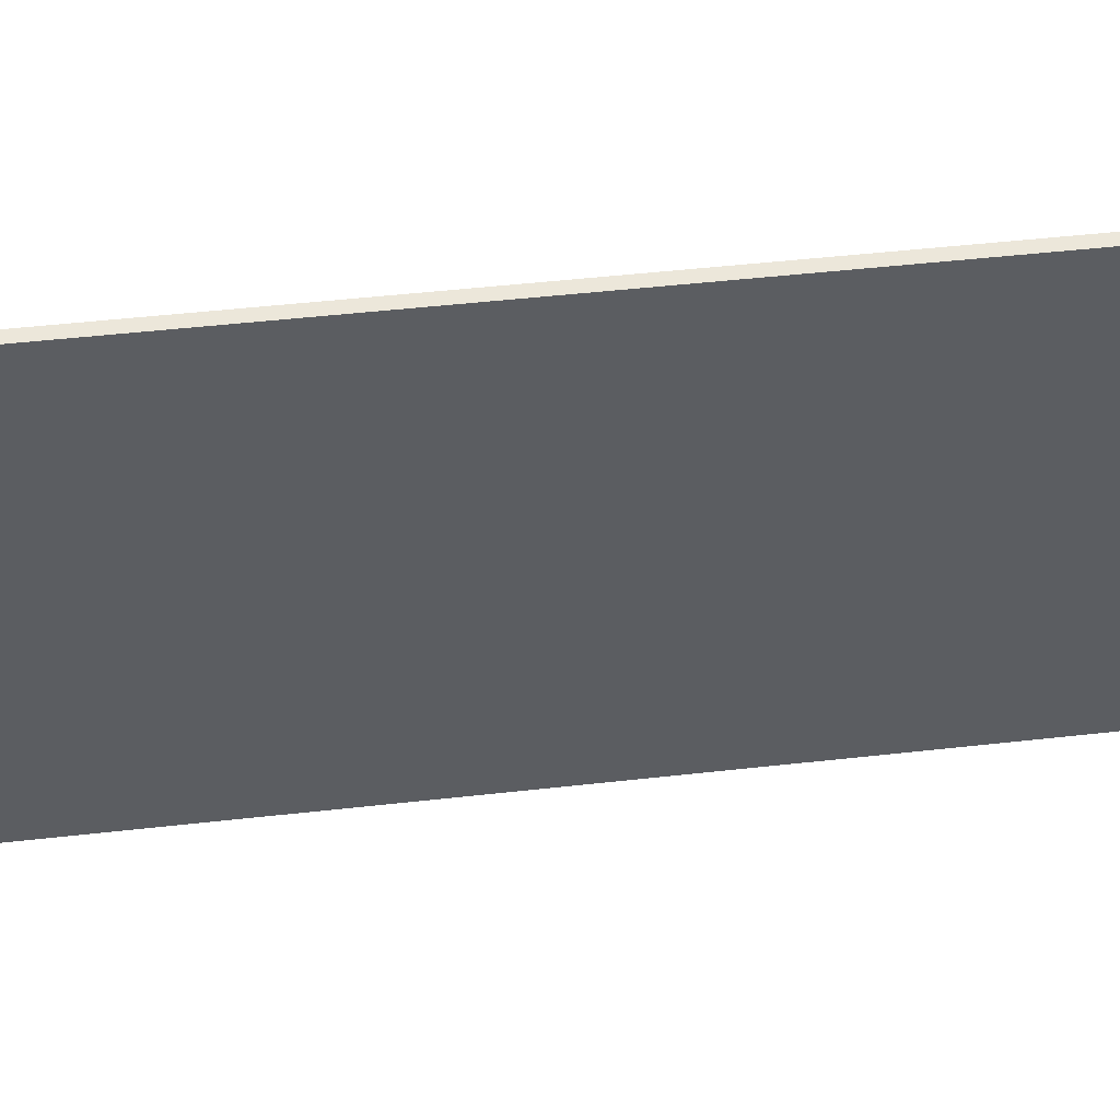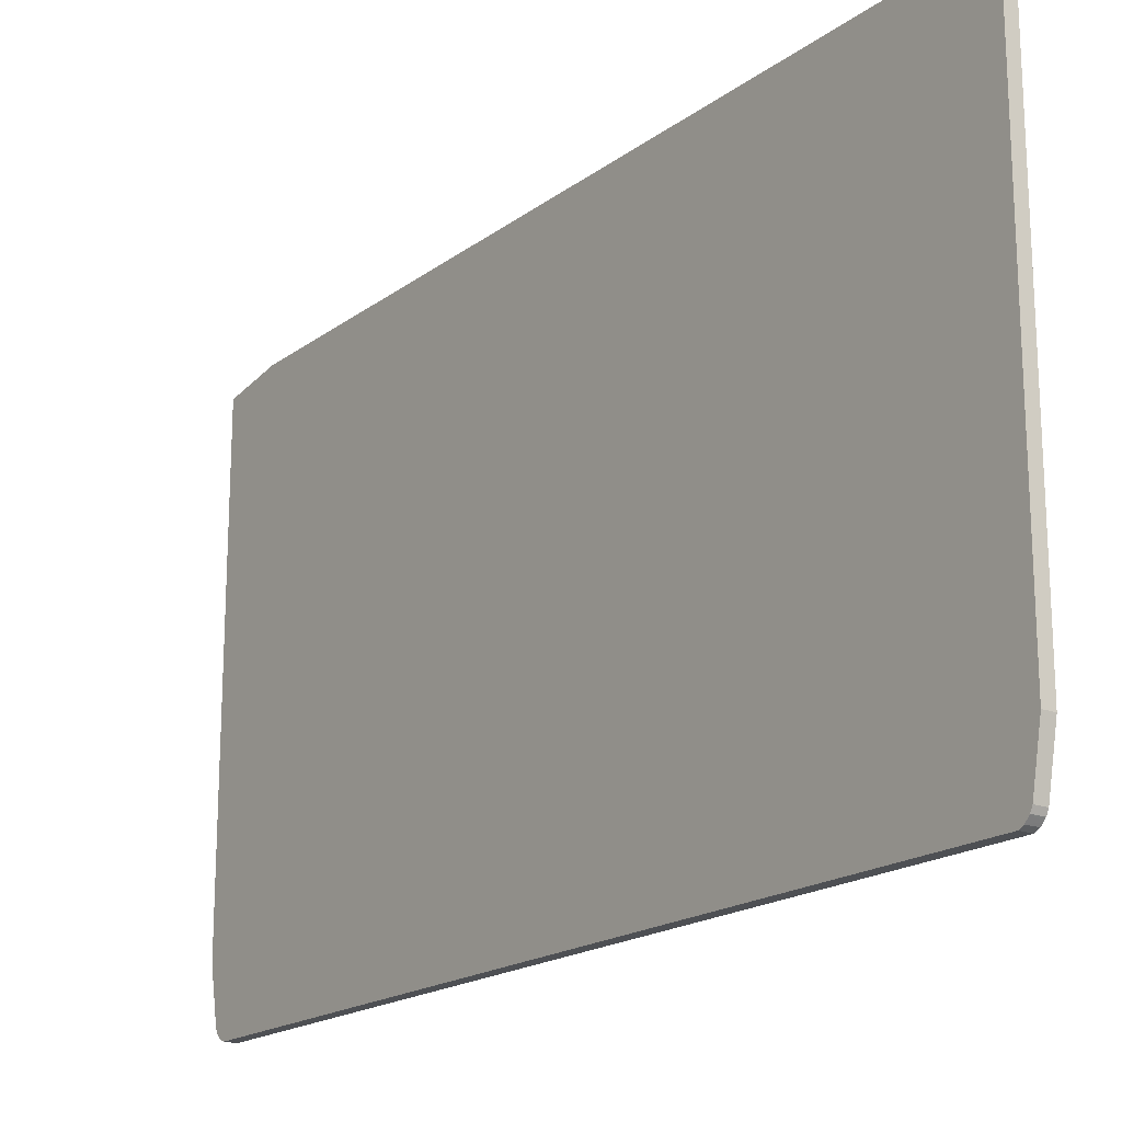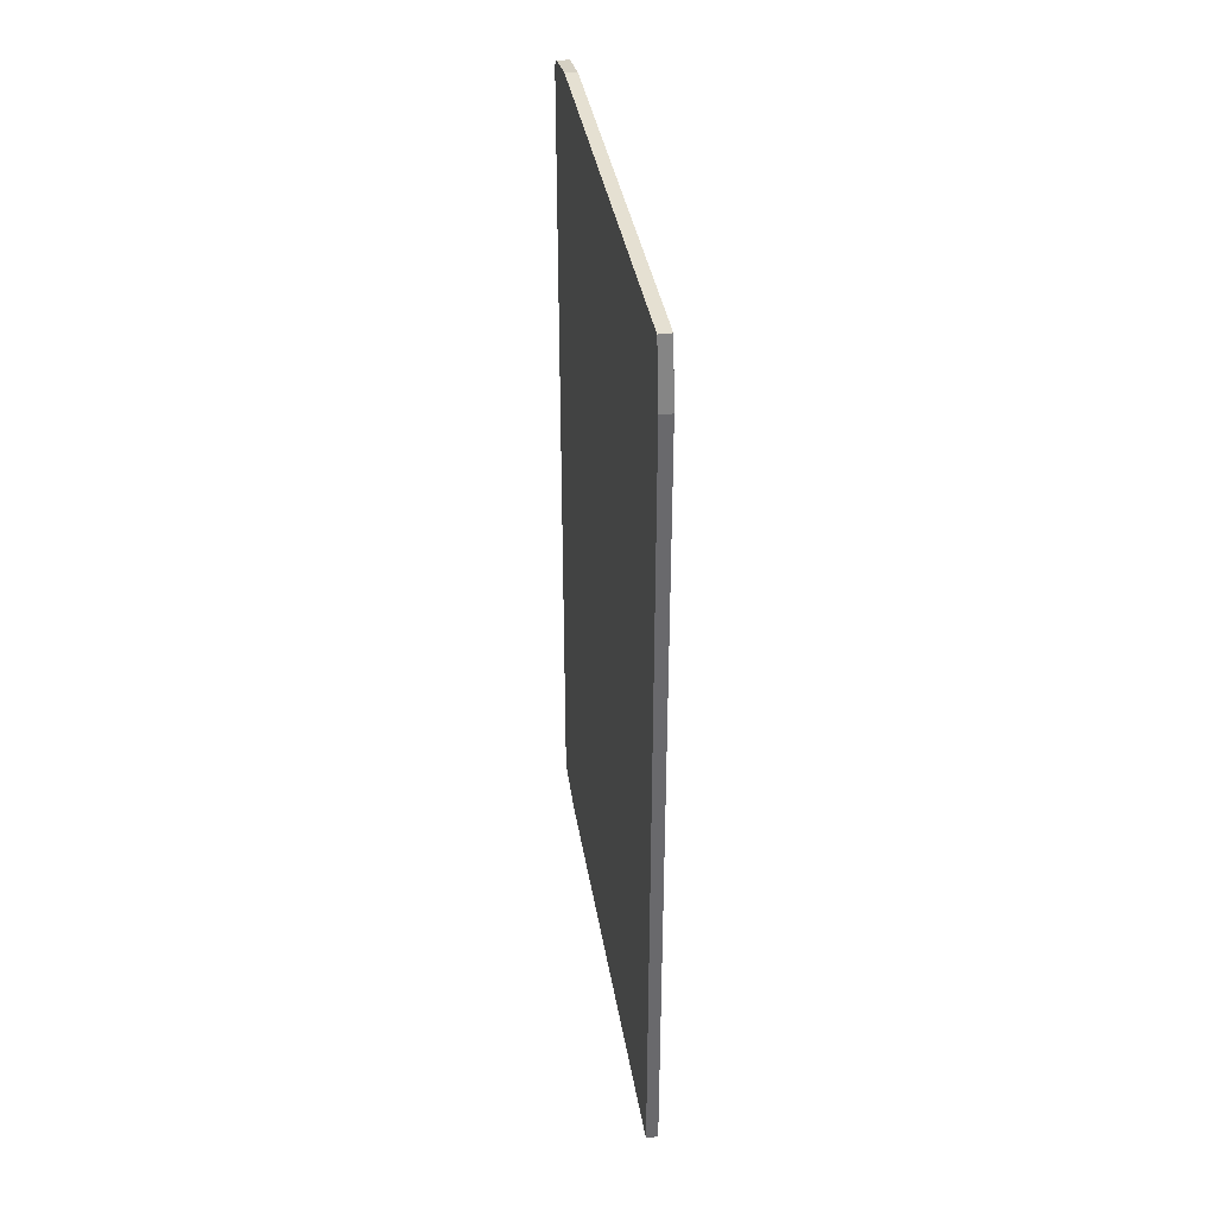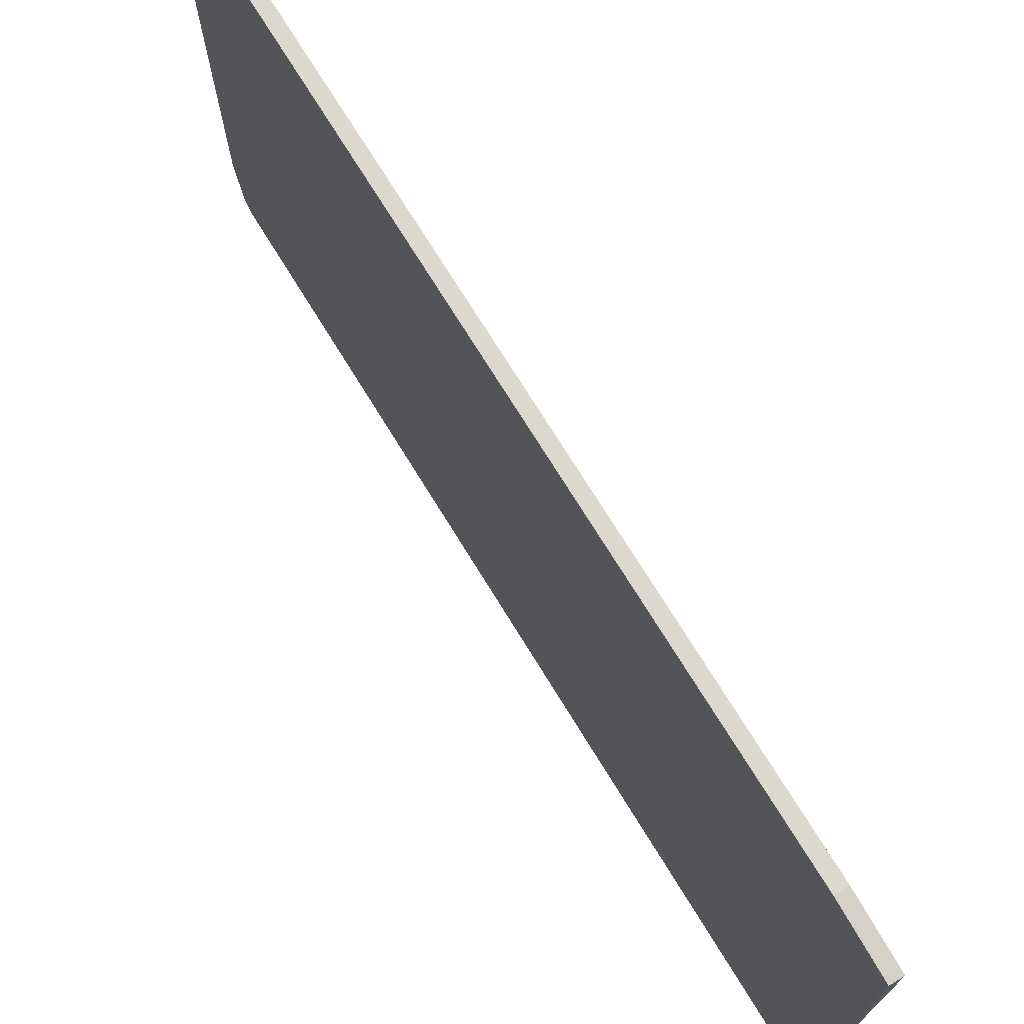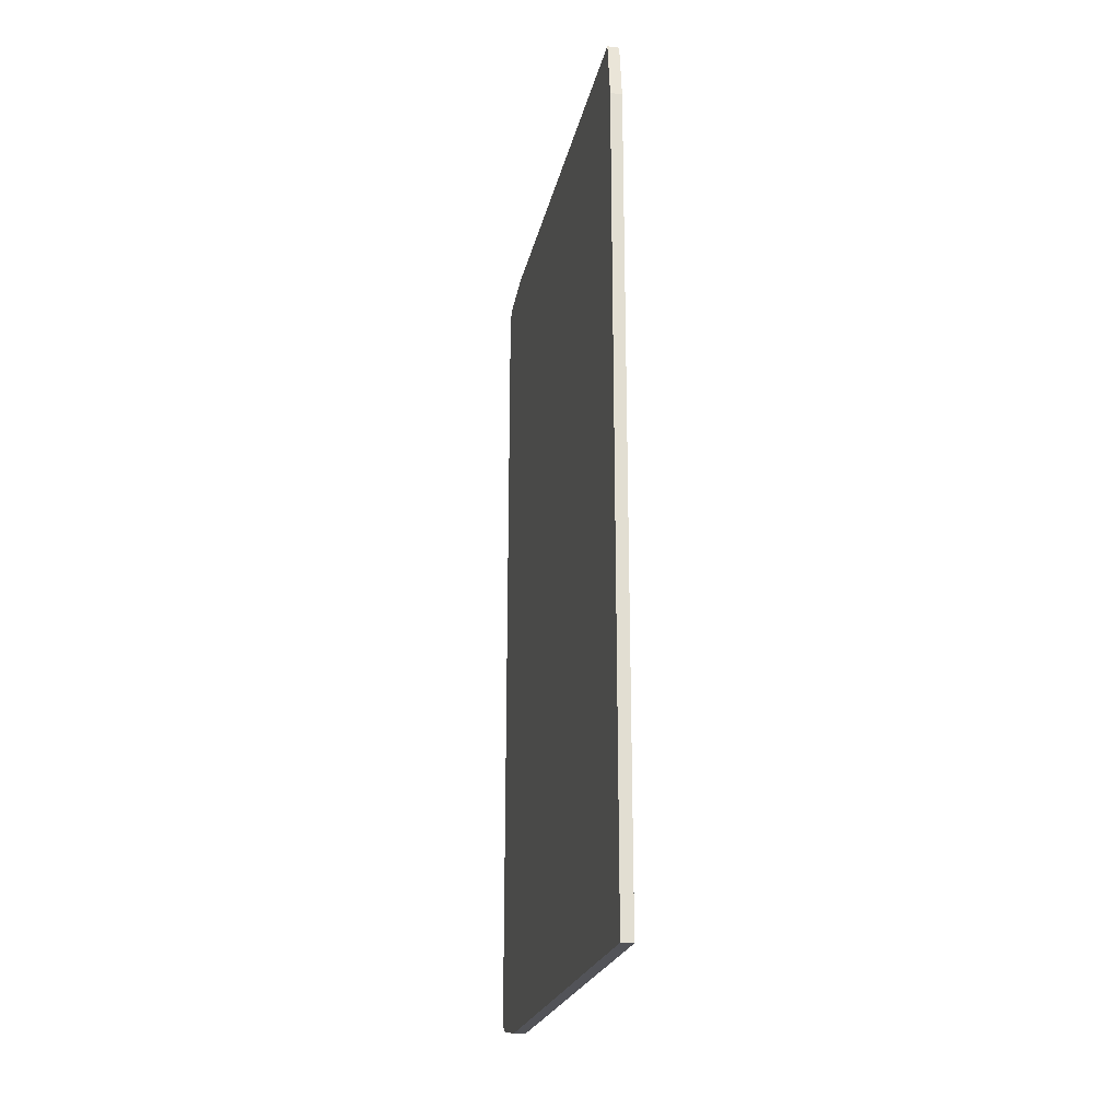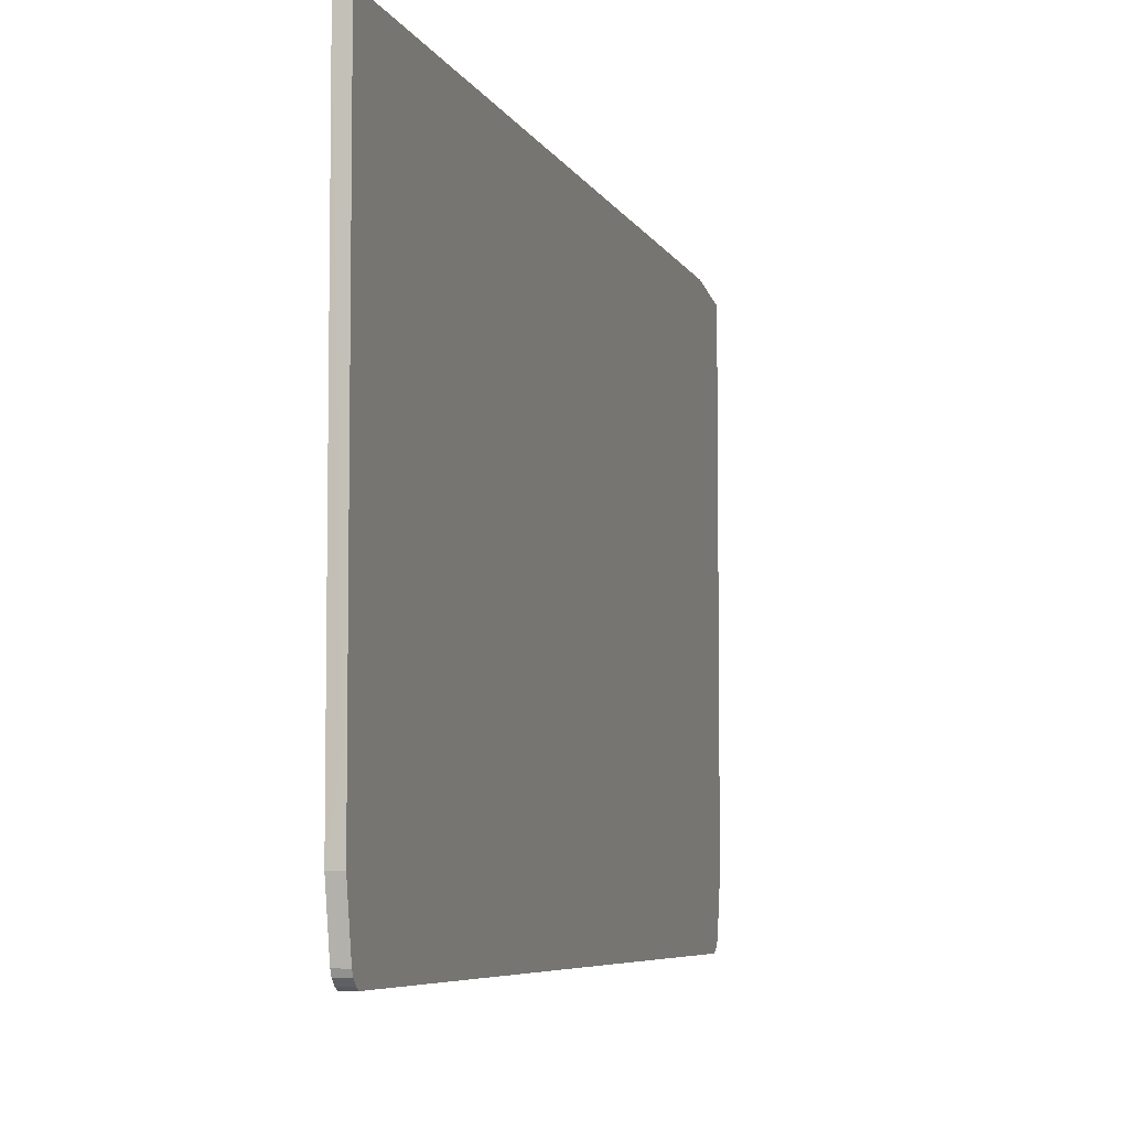
<metadata>
{"format":"obj","ext":"obj","renderer":"f3d","projection":"perspective","resolution":1024,"background":"white","views":[{"elev":52.2,"azim":-96.8,"up":"+Z"},{"elev":-18.5,"azim":-36.0,"up":"+Z"},{"elev":37.6,"azim":-9.2,"up":"+Y"},{"elev":72.3,"azim":148.5,"up":"+Z"},{"elev":-22.5,"azim":-11.8,"up":"+Y"},{"elev":-6.0,"azim":15.5,"up":"+Z"}]}
</metadata>
<code>
o Shape_IndexedFaceSet_Shape_IndexedFaceSet.134
v 0.1081 24.12 -14.93
v -0.5676 -25.06 15.07
v -0.5676 -25.06 -11.55
v -0.5676 25.07 14.52
v 0.1081 -25.06 15.07
v 0.1081 25.07 14.52
v -0.5676 24.39 -14.66
v 0.1081 -23.85 -15.07
v -0.5676 -23.85 -15.07
v 0.1081 21.55 15.07
v 0.1081 25.07 -11.55
v 0.1081 -25.06 -11.55
v -0.5676 23.85 -15.07
v -0.5676 21.55 15.07
v -0.5676 25.07 -11.55
v 0.1081 23.85 -15.07
v -0.5676 -24.52 -14.39
v 0.1081 -24.52 -14.39
v 0.1081 24.52 -14.39
v -0.02708 -25.07 -8.038
v -0.5676 24.52 -14.39
v 0.1081 -24.25 -14.8
v -0.5676 -24.39 -14.66
v -0.5676 -24.12 -14.93
v 0.1081 24.39 -14.66
v -0.5676 24.12 -14.93
v 0.1081 -25.07 -7.903
v 0.1081 -24.12 -14.93
v 0.1081 -24.39 -14.66
f 23 22 29
f 3 2 4
f 5 1 6
f 3 4 7
f 1 5 8
f 3 7 9
f 2 5 10
f 6 4 10
f 5 6 10
f 6 1 11
f 4 6 11
f 8 5 12
f 9 7 13
f 8 9 13
f 4 2 14
f 2 10 14
f 10 4 14
f 7 4 15
f 4 11 15
f 1 8 16
f 13 1 16
f 8 13 16
f 3 9 17
f 12 3 17
f 12 17 18
f 8 12 18
f 11 1 19
f 2 3 20
f 3 12 20
f 7 15 21
f 15 11 21
f 11 19 21
f 8 18 22
f 17 9 23
f 18 17 23
f 9 8 24
f 22 23 24
f 23 9 24
f 19 1 25
f 7 21 25
f 21 19 25
f 1 13 26
f 13 7 26
f 25 1 26
f 7 25 26
f 5 2 27
f 12 5 27
f 2 20 27
f 20 12 27
f 8 22 28
f 24 8 28
f 22 24 28
f 22 18 29
f 18 23 29

</code>
